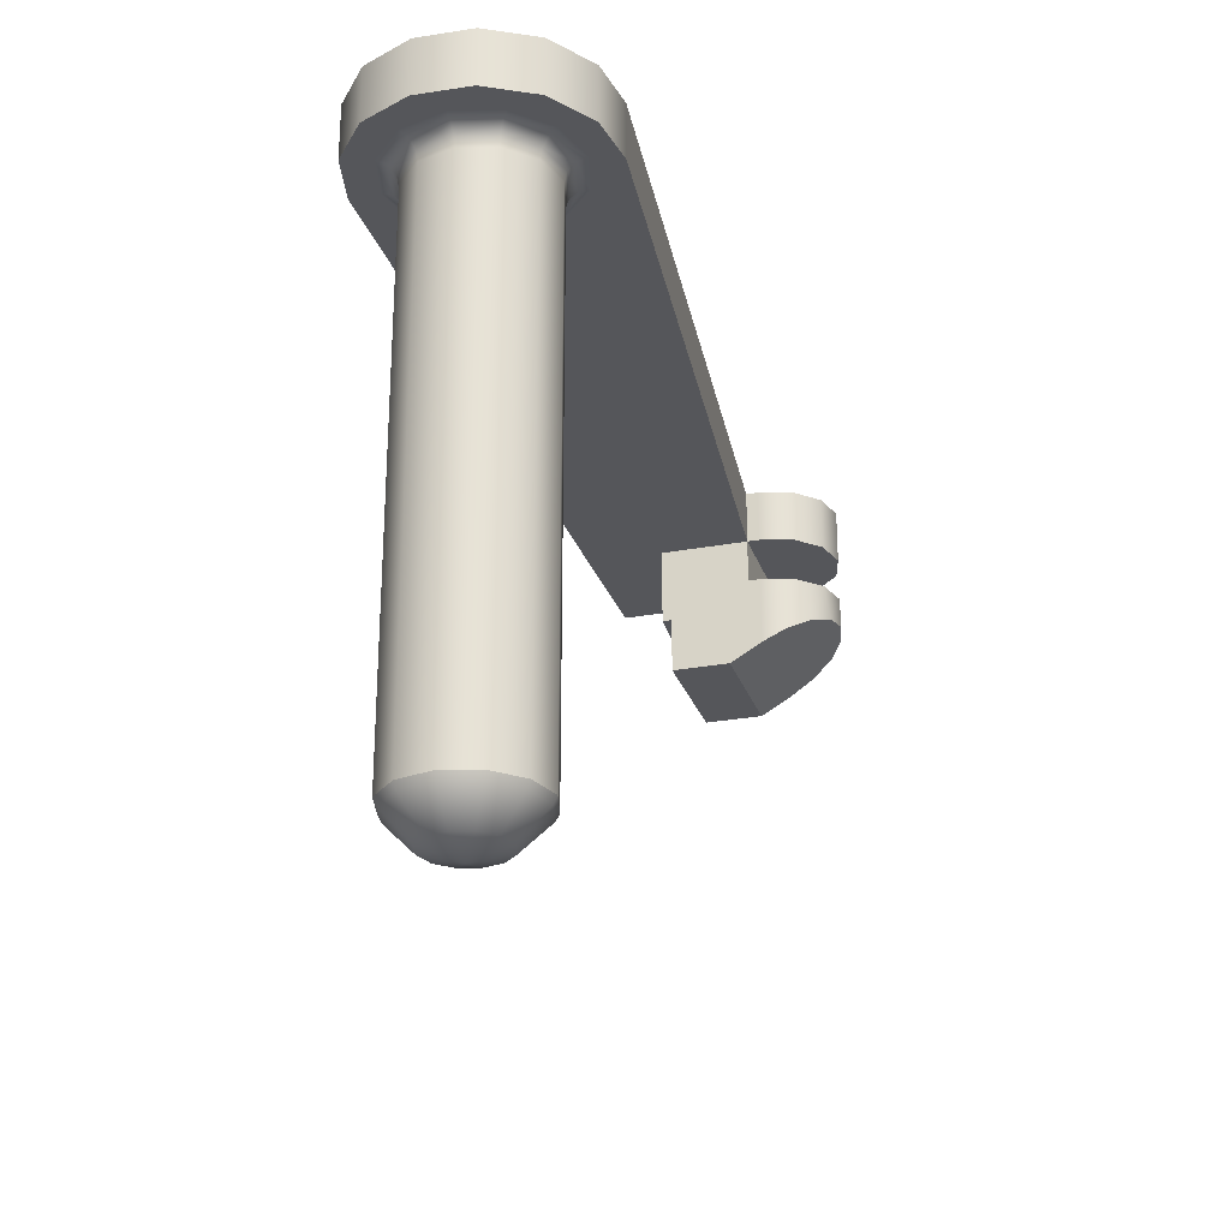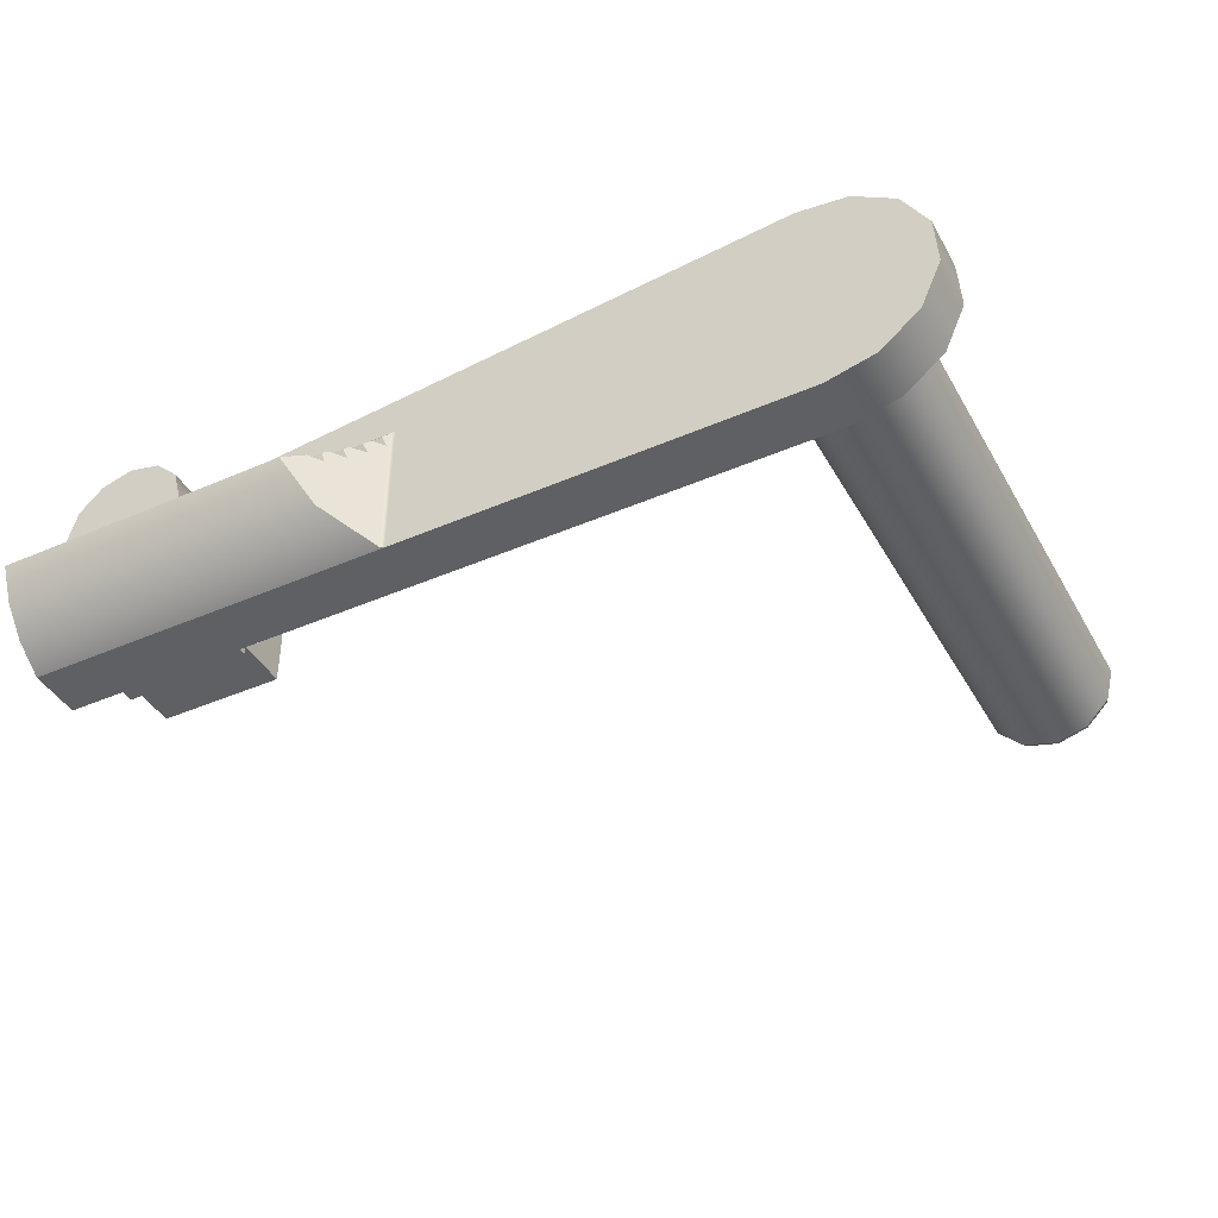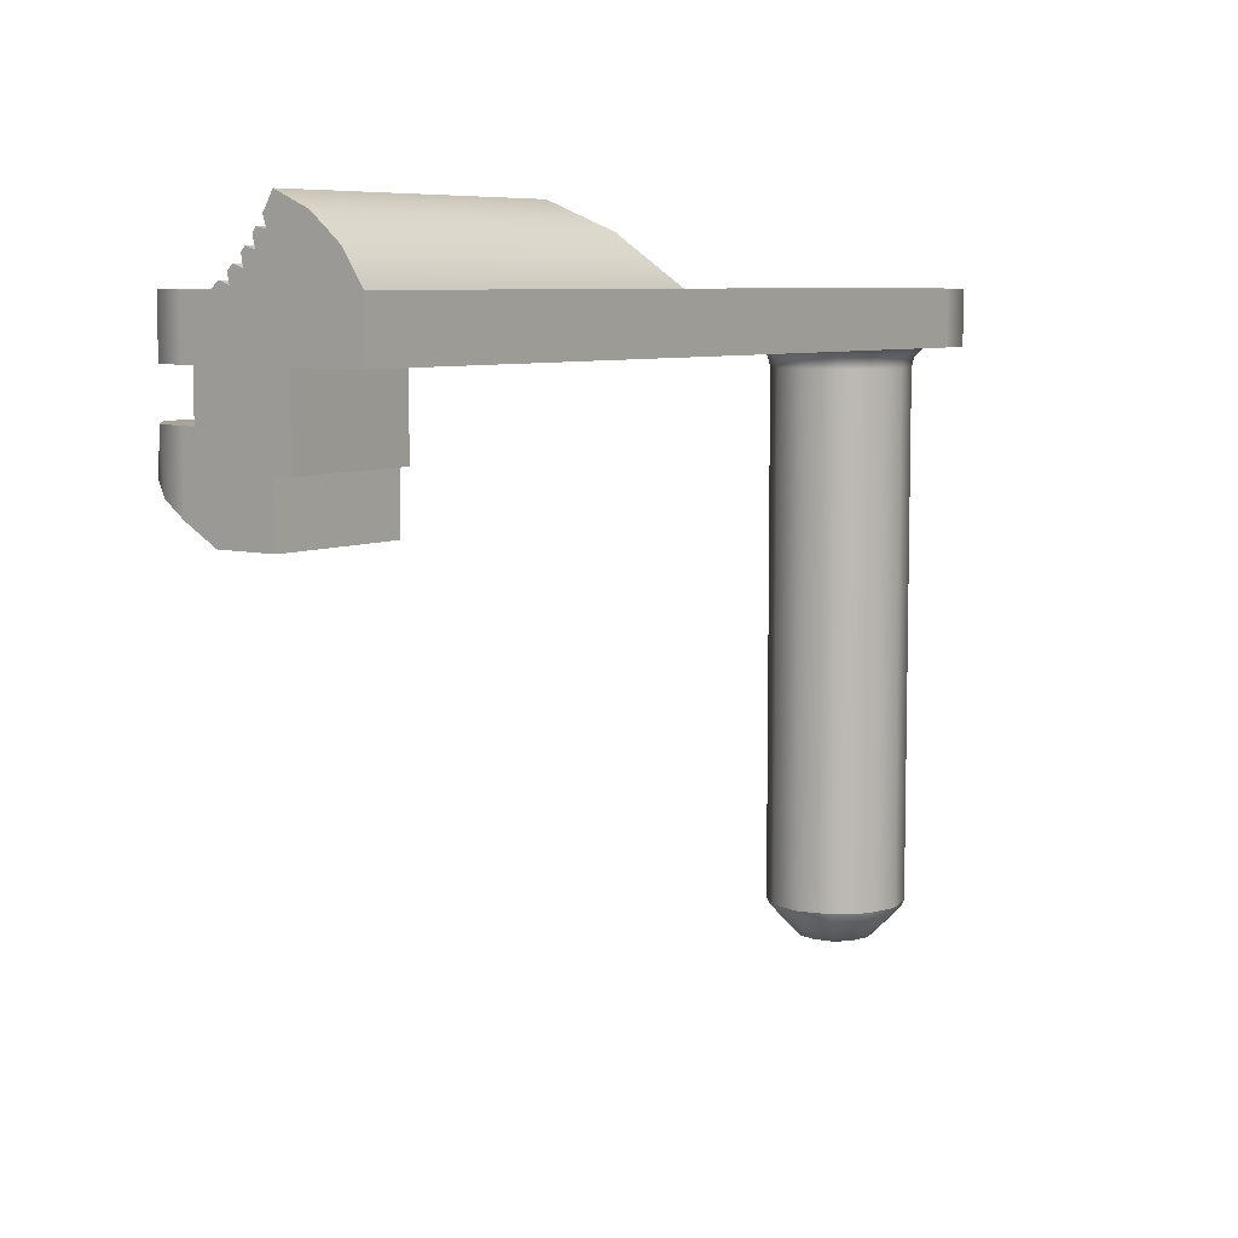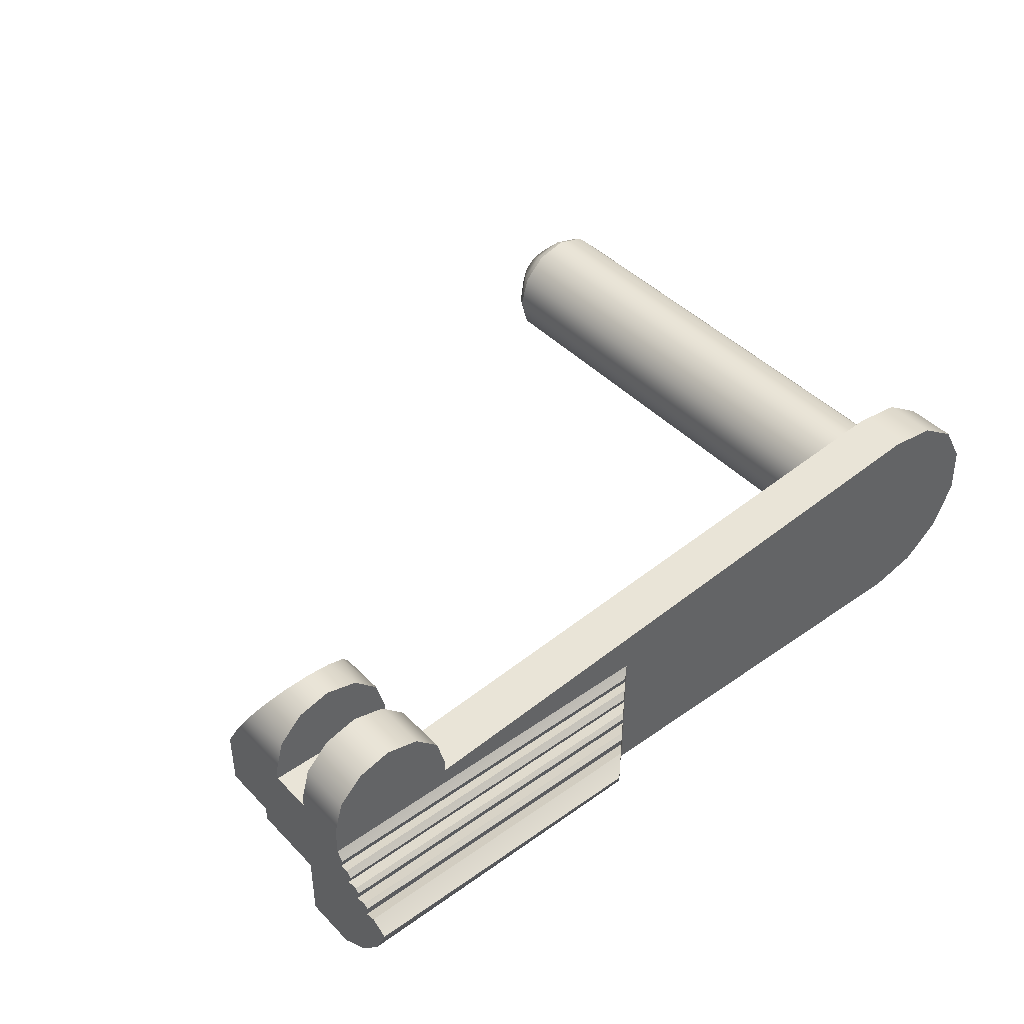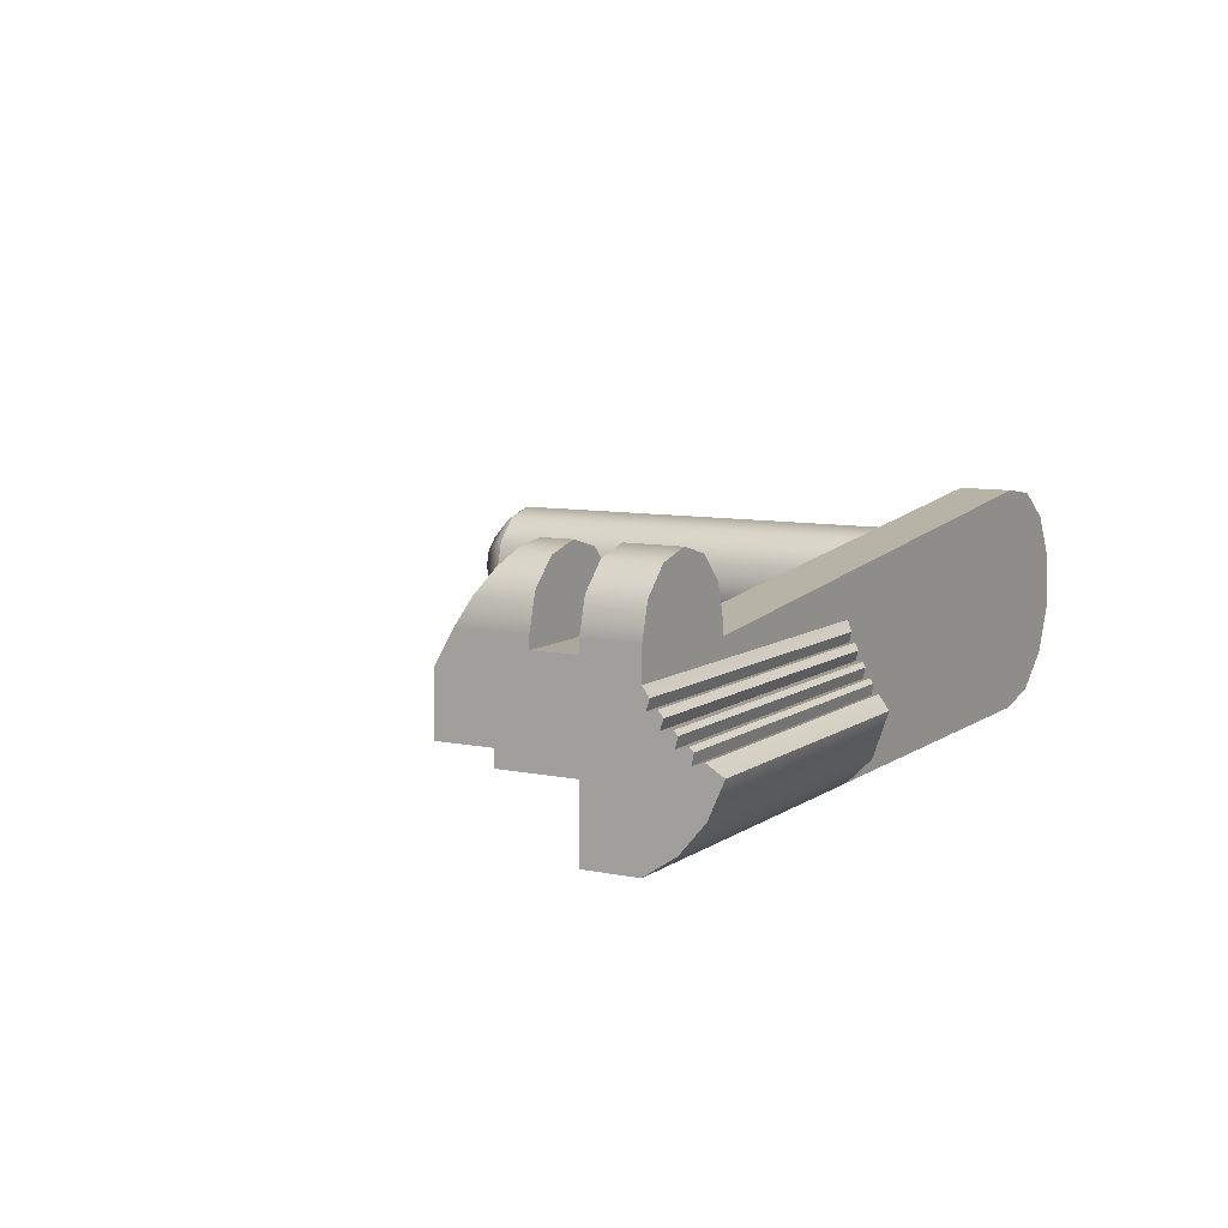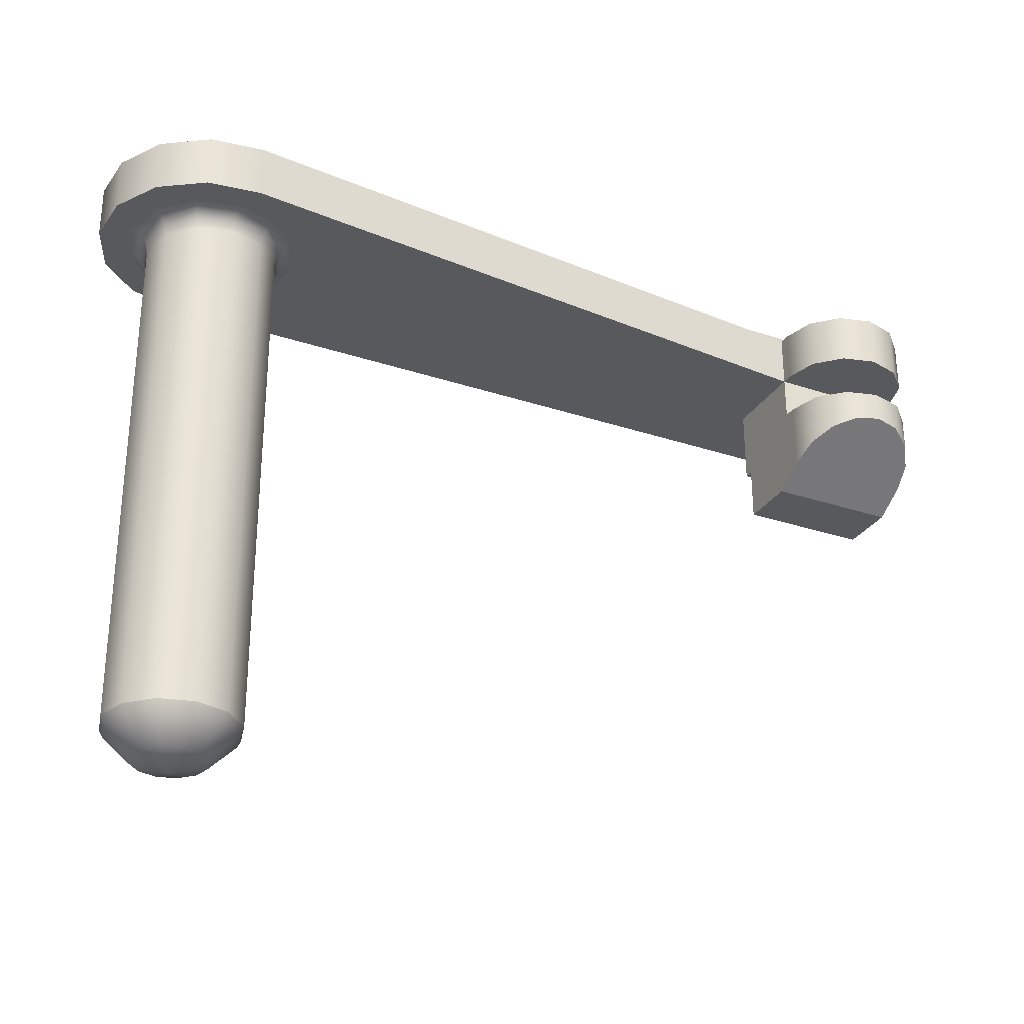
<metadata>
{"format":"obj","ext":"obj","renderer":"f3d","projection":"perspective","resolution":1024,"background":"white","views":[{"elev":-26.1,"azim":106.4,"up":"+Z"},{"elev":-42.3,"azim":27.5,"up":"+Y"},{"elev":7.2,"azim":-53.3,"up":"+Z"},{"elev":43.1,"azim":-39.9,"up":"+Y"},{"elev":8.4,"azim":-60.5,"up":"+Y"},{"elev":-29.5,"azim":153.8,"up":"+Z"}]}
</metadata>
<code>
g Solid1
v -0.6319 -0.1706 0.08393
v -0.6287 -0.1716 0.08178
v -0.6249 -0.172 0.081
v -0.6249 0.04931 0.081
v -0.6271 0.04894 0.08125
v -0.629 0.04799 0.08191
v -0.6319 0.04509 0.08393
v -0.6287 -0.06134 0.08176
v -0.6391 0.03536 0.09109
v -0.6341 0.02015 0.08612
v -0.6489 0.02327 0.1009
v -0.6569 0.01422 0.1089
v -0.6512 -0.000729 0.1032
v -0.6688 0.002091 0.1208
v -0.6753 -0.003905 0.1273
v -0.6709 -0.01929 0.1229
v -0.6881 -0.01497 0.1401
v -0.6952 -0.02049 0.1472
v -0.6919 -0.03616 0.1439
v -0.7089 -0.03057 0.1609
v -0.734 -0.04582 0.186
v -0.734 -0.04739 0.186
v -0.6958 -0.1196 0.1478
v 0 -0.172 0.081
v 0.07675 -0.1539 0.081
v 0.1374 -0.1035 0.081
v 0.1691 -0.03134 0.081
v 0.1653 0.04741 0.081
v 0.1268 0.1162 0.081
v 0.06164 0.1606 0.081
v -0.01648 0.1712 0.081
v -0.994 0.07708 0.081
v -0.994 0.09479 0.081
v -1.007 0.1448 0.081
v -1.044 0.1814 0.081
v -1.094 0.1948 0.081
v -1.144 0.1814 0.081
v -1.181 0.1448 0.081
v -1.194 0.09479 0.081
v -1.194 0.04931 0.081
v -0.734 -0.04589 0.1861
v -0.734 -0.04596 0.1863
v -0.734 -0.04603 0.1864
v -0.734 -0.04648 0.1863
v -0.734 -0.04693 0.1861
v -1.194 -0.03057 0.1609
v -1.194 -0.03601 0.1692
v -1.194 -0.04116 0.1777
v -1.194 -0.04603 0.1864
v -1.194 -0.03616 0.1439
v -1.194 -0.02049 0.1472
v -1.194 -0.01497 0.1401
v -1.194 -0.01683 0.1425
v -1.194 -0.01868 0.1448
v -1.194 -0.01929 0.1229
v -1.194 -0.003905 0.1273
v -1.194 0.002091 0.1208
v -1.194 7.1e-05 0.123
v -1.194 -0.001928 0.1251
v -1.194 -0.000729 0.1032
v -1.194 0.01422 0.1089
v -1.194 0.02327 0.1009
v -1.194 0.02022 0.1035
v -1.194 0.0172 0.1062
v -1.194 0.02015 0.08612
v -1.194 0.03536 0.09109
v -1.194 0.0446 0.08428
v -1.194 0.03995 0.08764
v -1.194 -0.09749 0.1637
v -1.194 -0.1406 0.1277
v -1.194 -0.172 0.081
v -0.994 0.09479 -0.066
v -1.007 0.1448 -0.066
v -1.044 0.1814 -0.066
v -1.094 0.1948 -0.066
v -1.144 0.1814 -0.066
v -1.181 0.1448 -0.066
v -1.194 0.09479 -0.066
v -1.194 0.077 -0.066
v -0.994 0.077 -0.066
v -0.994 0.077 0
v -1.194 0.077 0
v -1.194 0.09479 0
v -1.194 0.09479 -0.1698
v -1.194 0.046 -0.198
v -1.194 -0.042 -0.198
v -1.194 -0.042 -0.115
v -1.194 -0.06666 -0.115
v -1.194 -0.06666 0
v -1.194 -0.172 0
v -0.994 0.09479 -0.1698
v -1.002 0.1331 -0.1477
v -1.023 0.1655 -0.129
v -1.056 0.1872 -0.1165
v -1.094 0.1948 -0.1121
v -1.132 0.1872 -0.1165
v -1.165 0.1655 -0.129
v -1.186 0.1331 -0.1477
v -0.994 0.09479 0
v -1.007 0.1448 -0
v -1.044 0.1814 -0
v -1.094 0.1948 -0
v -1.144 0.1814 -0
v -1.181 0.1448 -0
v -0.994 -0.05618 0
v -0.994 -0.05618 -0.115
v -0.994 -0.042 -0.115
v -0.994 -0.042 -0.198
v -0.994 0.046 -0.198
v -0.994 0.07708 0
v -0.01648 0.1712 0
v 0.06164 0.1606 0
v 0.1268 0.1162 0
v 0.1653 0.04741 0
v 0.1691 -0.03134 0
v 0.1374 -0.1035 0
v 0.07675 -0.1539 0
v 0 -0.172 0
v 0.1303 -0 0
v 0.1128 0.06513 0
v 0.06513 0.1128 0
v -0 0.1303 0
v -0.06513 0.1128 0
v -0.1128 0.06513 0
v -0.1303 0 0
v -0.1128 -0.06513 0
v -0.06513 -0.1128 0
v -0 -0.1303 0
v 0.06513 -0.1128 0
v 0.1128 -0.06513 0
v 0.1003 0 -0.03
v 0.08682 0.05013 -0.03
v 0.05013 0.08682 -0.03
v -0 0.1003 -0.03
v -0.05013 0.08682 -0.03
v -0.08682 0.05013 -0.03
v -0.1003 0 -0.03
v -0.08682 -0.05013 -0.03
v -0.05013 -0.08682 -0.03
v -0 -0.1003 -0.03
v 0.05013 -0.08682 -0.03
v 0.08682 -0.05013 -0.03
v -0.1043 0 -0.015
v -0.1153 0 -0.004019
v 0.0903 0.05214 -0.015
v 0.09981 0.05763 -0.004019
v 0.1153 -0 -0.004019
v 0.1043 0 -0.015
v 0.05214 0.0903 -0.015
v 0.05763 0.09981 -0.004019
v -0 0.1043 -0.015
v -0 0.1153 -0.004019
v -0.05214 0.0903 -0.015
v -0.05763 0.09981 -0.004019
v -0.0903 0.05214 -0.015
v -0.09981 0.05763 -0.004019
v -0.0903 -0.05214 -0.015
v -0.09981 -0.05763 -0.004019
v -0.05214 -0.0903 -0.015
v -0.05763 -0.09981 -0.004019
v -0 -0.1043 -0.015
v -0 -0.1153 -0.004019
v 0.05214 -0.0903 -0.015
v 0.05763 -0.09981 -0.004019
v 0.0903 -0.05214 -0.015
v 0.09981 -0.05763 -0.004019
v 0 -0.1003 -0.8023
v 0.05013 -0.08682 -0.8023
v 0.08682 -0.05013 -0.8023
v 0.1003 -0 -0.8023
v 0.08682 0.05013 -0.8023
v 0.05013 0.08682 -0.8023
v 0 0.1003 -0.8023
v -0.05013 0.08682 -0.8023
v -0.08682 0.05013 -0.8023
v -0.1003 0 -0.8023
v -0.08682 -0.05013 -0.8023
v -0.05013 -0.08682 -0.8023
v -0 -0 -0.867
v -0.09526 -0 -0.812
v -0.055 -0 -0.8523
v -0.04763 -0.0825 -0.812
v -0.0275 -0.04763 -0.8523
v 0 -0.055 -0.8523
v 0 -0.09526 -0.812
v -0.0825 -0.04763 -0.812
v -0.04763 -0.0275 -0.8523
v -0.0825 0.04763 -0.812
v -0.04763 0.0275 -0.8523
v -0.04763 0.0825 -0.812
v -0.0275 0.04763 -0.8523
v 0 0.09526 -0.812
v 0 0.055 -0.8523
v 0.04763 0.0825 -0.812
v 0.0275 0.04763 -0.8523
v 0.0825 0.04763 -0.812
v 0.04763 0.0275 -0.8523
v 0.09526 -0 -0.812
v 0.055 -0 -0.8523
v 0.0825 -0.04763 -0.812
v 0.04763 -0.0275 -0.8523
v 0.04763 -0.0825 -0.812
v 0.0275 -0.04763 -0.8523
f 2 8 1
f 1 8 6
f 1 6 7
f 2 3 8
f 8 3 4
f 8 4 5
f 5 6 8
f 7 10 1
f 1 10 13
f 1 13 16
f 16 13 14
f 16 14 15
f 7 9 10
f 10 11 13
f 13 11 12
f 17 19 16
f 16 19 23
f 16 23 1
f 17 18 19
f 19 20 23
f 23 20 22
f 22 20 21
f 3 26 4
f 4 26 27
f 4 27 28
f 3 24 26
f 26 24 25
f 28 29 4
f 4 29 31
f 4 31 32
f 29 30 31
f 33 39 32
f 32 39 40
f 32 40 4
f 39 33 38
f 38 33 34
f 38 34 37
f 37 34 35
f 37 35 36
f 22 21 45
f 45 21 41
f 45 41 44
f 44 41 42
f 44 42 43
f 20 46 21
f 21 46 47
f 21 47 48
f 48 49 21
f 21 49 41
f 41 49 42
f 42 49 43
f 46 20 50
f 50 20 19
f 51 50 18
f 18 50 19
f 17 52 18
f 18 52 53
f 18 53 54
f 54 51 18
f 52 17 55
f 55 17 16
f 56 55 15
f 15 55 16
f 14 57 15
f 15 57 58
f 15 58 59
f 59 56 15
f 57 14 60
f 60 14 13
f 61 60 12
f 12 60 13
f 11 62 12
f 12 62 63
f 12 63 64
f 64 61 12
f 62 11 65
f 65 11 10
f 66 65 9
f 9 65 10
f 67 6 40
f 40 6 5
f 40 5 4
f 68 9 67
f 67 9 7
f 67 7 6
f 68 66 9
f 69 22 49
f 49 22 45
f 49 45 44
f 22 69 23
f 23 69 70
f 23 70 1
f 1 70 71
f 1 71 2
f 2 71 3
f 44 43 49
f 73 77 72
f 72 77 78
f 72 78 79
f 77 73 76
f 76 73 74
f 76 74 75
f 79 80 72
f 81 80 82
f 82 80 79
f 83 82 39
f 39 82 40
f 40 82 65
f 40 65 67
f 67 65 68
f 68 65 66
f 65 82 89
f 89 82 79
f 89 79 87
f 87 79 85
f 87 85 86
f 78 84 79
f 79 84 85
f 87 88 89
f 90 71 89
f 89 71 70
f 89 70 69
f 49 48 69
f 69 48 50
f 69 50 89
f 89 50 55
f 89 55 60
f 60 55 56
f 60 56 59
f 48 47 50
f 50 47 46
f 50 51 55
f 55 51 54
f 55 54 53
f 53 52 55
f 59 58 60
f 60 58 57
f 89 60 65
f 65 60 61
f 65 61 64
f 64 63 65
f 65 63 62
f 84 78 98
f 98 78 77
f 98 77 97
f 97 77 76
f 97 76 96
f 96 76 75
f 96 75 95
f 95 75 94
f 94 75 74
f 94 74 93
f 93 74 73
f 93 73 92
f 92 73 72
f 92 72 91
f 33 99 34
f 34 99 100
f 34 100 35
f 35 100 101
f 35 101 36
f 36 101 102
f 36 102 37
f 37 102 103
f 37 103 38
f 38 103 104
f 38 104 39
f 39 104 83
f 81 105 80
f 80 105 107
f 80 107 109
f 109 107 108
f 105 106 107
f 109 91 80
f 80 91 72
f 109 85 91
f 91 85 84
f 91 84 98
f 91 98 92
f 92 98 97
f 92 97 93
f 93 97 96
f 93 96 94
f 94 96 95
f 110 99 32
f 32 99 33
f 107 87 108
f 108 87 86
f 85 109 86
f 86 109 108
f 105 89 106
f 106 89 88
f 107 106 87
f 87 106 88
f 111 123 110
f 110 123 124
f 110 124 81
f 81 124 125
f 81 125 105
f 105 125 126
f 105 126 127
f 123 111 122
f 122 111 112
f 122 112 121
f 121 112 113
f 121 113 120
f 120 113 114
f 120 114 119
f 119 114 115
f 119 115 130
f 130 115 116
f 130 116 129
f 129 116 117
f 129 117 128
f 128 117 118
f 128 118 127
f 127 118 90
f 127 90 105
f 105 90 89
f 81 82 110
f 110 82 83
f 110 83 99
f 99 83 100
f 100 83 104
f 100 104 101
f 101 104 103
f 101 103 102
f 132 145 131
f 131 145 148
f 131 148 142
f 142 148 165
f 142 165 141
f 141 165 163
f 141 163 140
f 140 163 161
f 140 161 139
f 139 161 159
f 139 159 138
f 138 159 157
f 138 157 137
f 137 157 143
f 137 143 136
f 136 143 155
f 136 155 135
f 135 155 153
f 135 153 134
f 134 153 151
f 134 151 133
f 133 151 149
f 133 149 132
f 132 149 145
f 130 166 119
f 119 166 147
f 119 147 120
f 120 147 146
f 120 146 121
f 121 146 150
f 121 150 122
f 122 150 152
f 122 152 123
f 123 152 154
f 123 154 124
f 124 154 156
f 124 156 125
f 125 156 144
f 125 144 126
f 126 144 158
f 126 158 127
f 127 158 160
f 127 160 128
f 128 160 162
f 128 162 129
f 129 162 164
f 129 164 130
f 130 164 166
f 143 144 155
f 155 144 156
f 155 156 153
f 153 156 154
f 153 154 151
f 151 154 152
f 151 152 149
f 149 152 150
f 149 150 145
f 145 150 146
f 145 146 148
f 148 146 147
f 148 147 165
f 165 147 166
f 165 166 163
f 163 166 164
f 163 164 161
f 161 164 162
f 161 162 159
f 159 162 160
f 159 160 157
f 157 160 158
f 157 158 143
f 143 158 144
f 168 141 167
f 167 141 140
f 167 140 178
f 178 140 139
f 178 139 177
f 177 139 138
f 177 138 176
f 176 138 137
f 176 137 175
f 175 137 136
f 175 136 174
f 174 136 135
f 174 135 173
f 173 135 134
f 173 134 172
f 172 134 133
f 172 133 171
f 171 133 132
f 171 132 170
f 170 132 131
f 170 131 169
f 169 131 142
f 169 142 168
f 168 142 141
f 178 182 167
f 167 182 185
f 167 185 168
f 168 185 202
f 168 202 169
f 169 202 200
f 169 200 170
f 170 200 198
f 170 198 171
f 171 198 196
f 171 196 172
f 172 196 194
f 172 194 173
f 173 194 192
f 173 192 174
f 174 192 190
f 174 190 175
f 175 190 188
f 175 188 176
f 176 188 180
f 176 180 177
f 177 180 186
f 177 186 178
f 178 186 182
f 181 179 187
f 187 179 183
f 183 179 184
f 184 179 203
f 201 179 199
f 199 179 197
f 197 179 195
f 193 179 191
f 191 179 189
f 189 179 181
f 180 181 186
f 186 181 187
f 186 187 182
f 182 187 183
f 182 183 185
f 185 183 184
f 185 184 202
f 202 184 203
f 202 203 200
f 200 203 201
f 200 201 198
f 198 201 199
f 198 199 196
f 196 199 197
f 196 197 194
f 194 197 195
f 194 195 192
f 192 195 193
f 192 193 190
f 190 193 191
f 190 191 188
f 188 191 189
f 188 189 180
f 180 189 181
f 203 179 201
f 195 179 193
f 111 110 31
f 31 110 32
f 24 118 25
f 25 118 117
f 25 117 116
f 25 116 26
f 26 116 115
f 26 115 27
f 27 115 114
f 27 114 28
f 28 114 113
f 28 113 29
f 29 113 112
f 29 112 30
f 30 112 111
f 30 111 31
f 71 90 3
f 3 90 118
f 3 118 24

</code>
